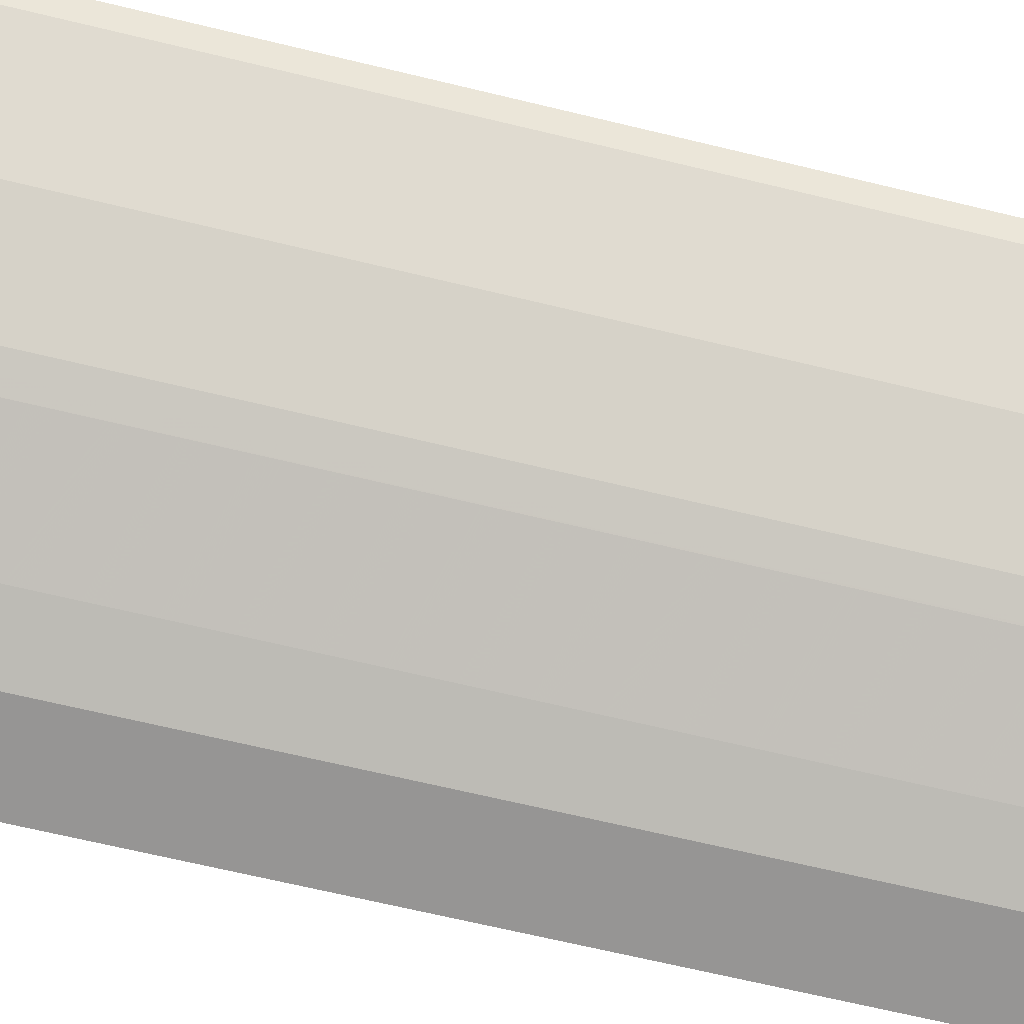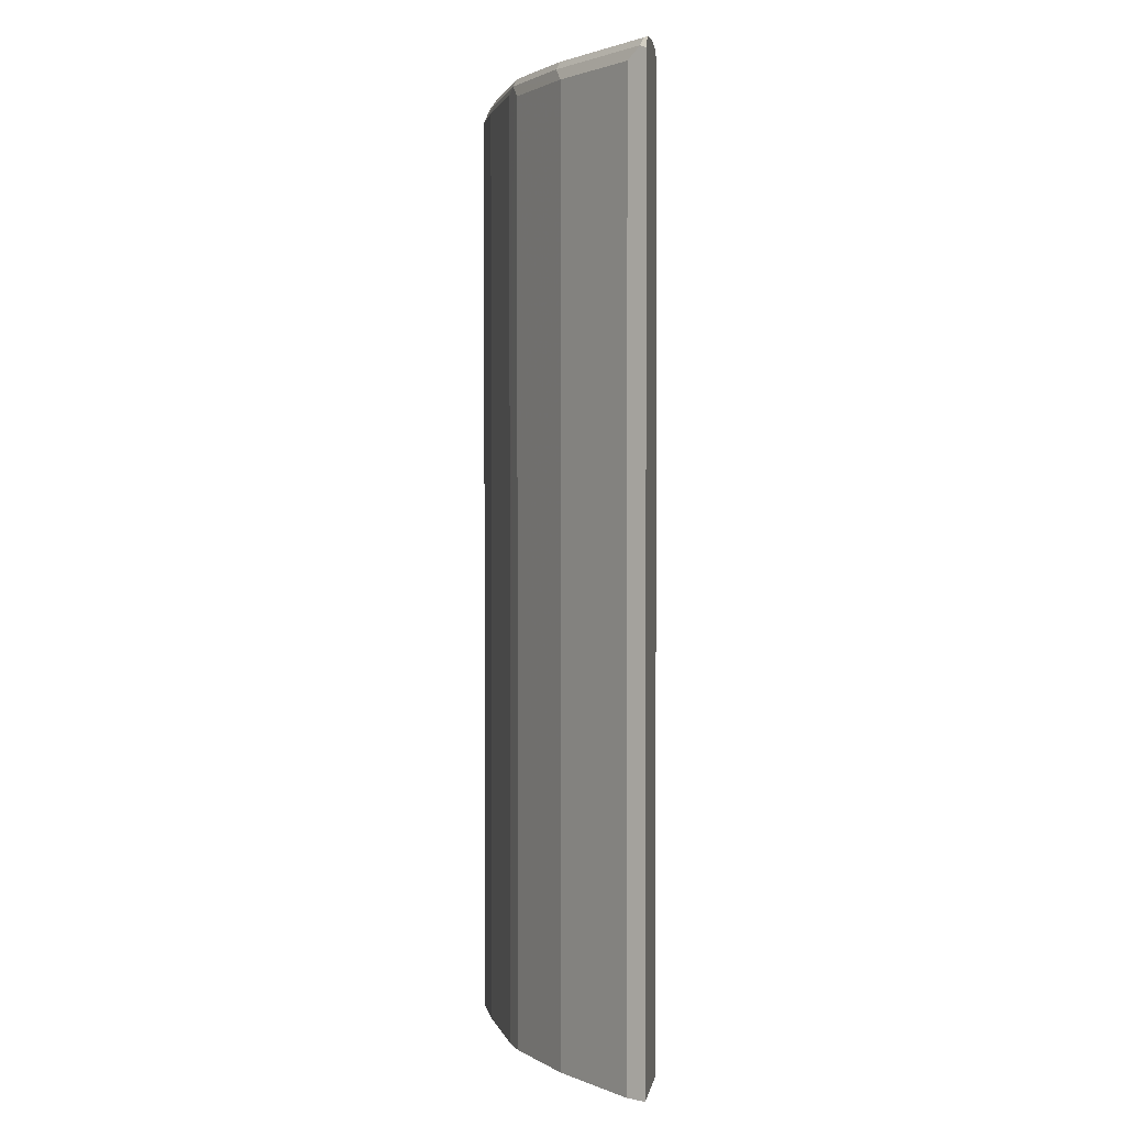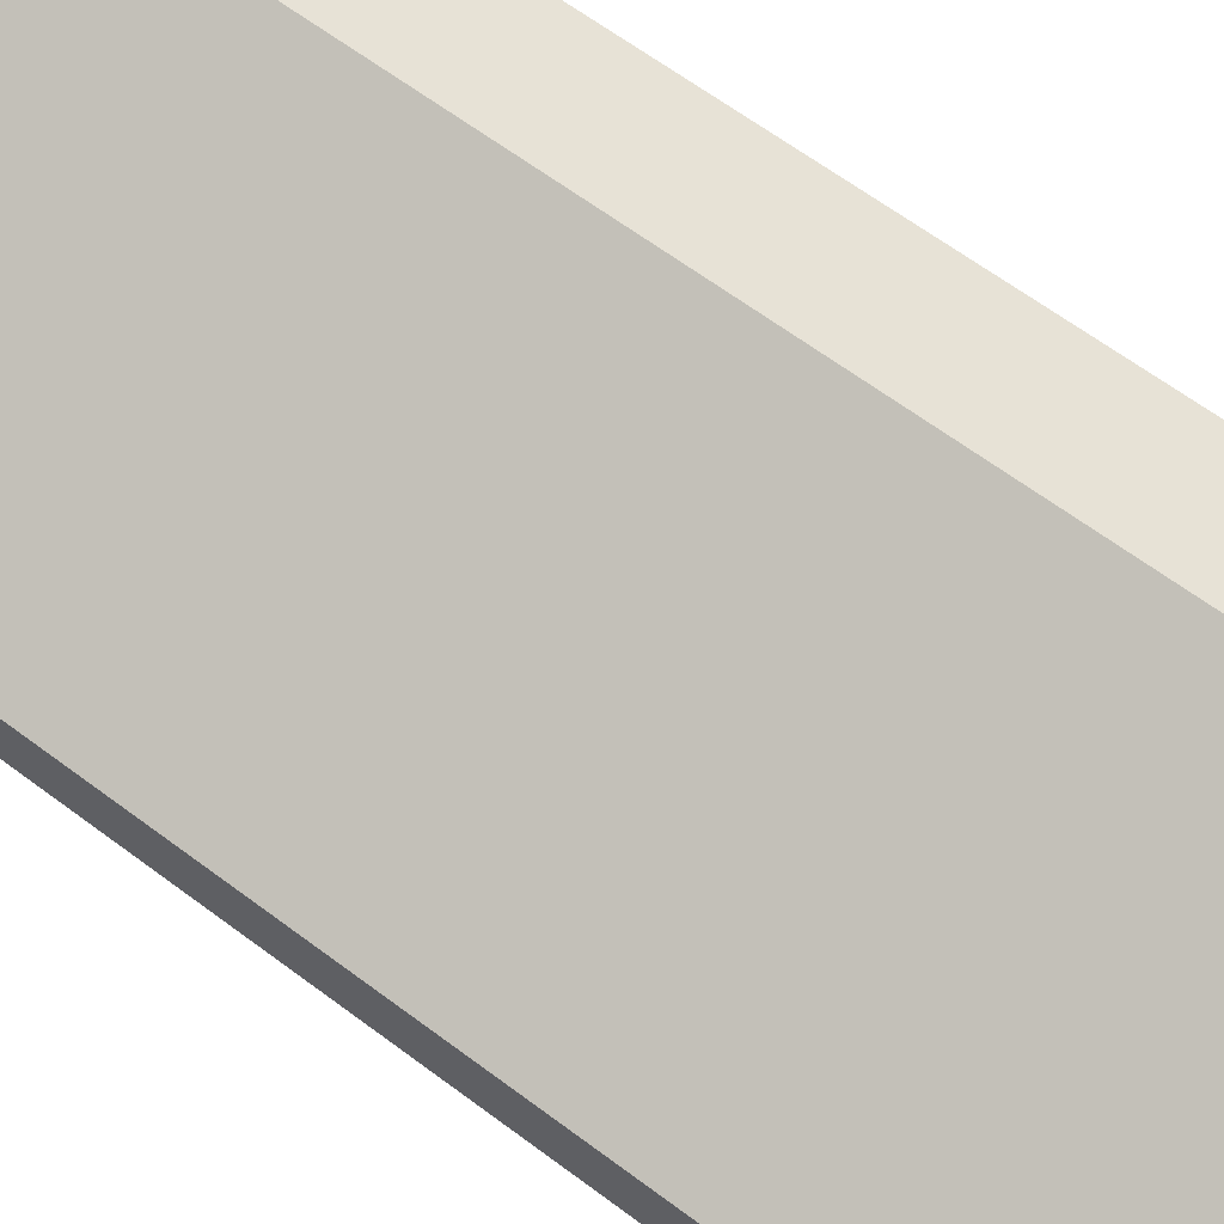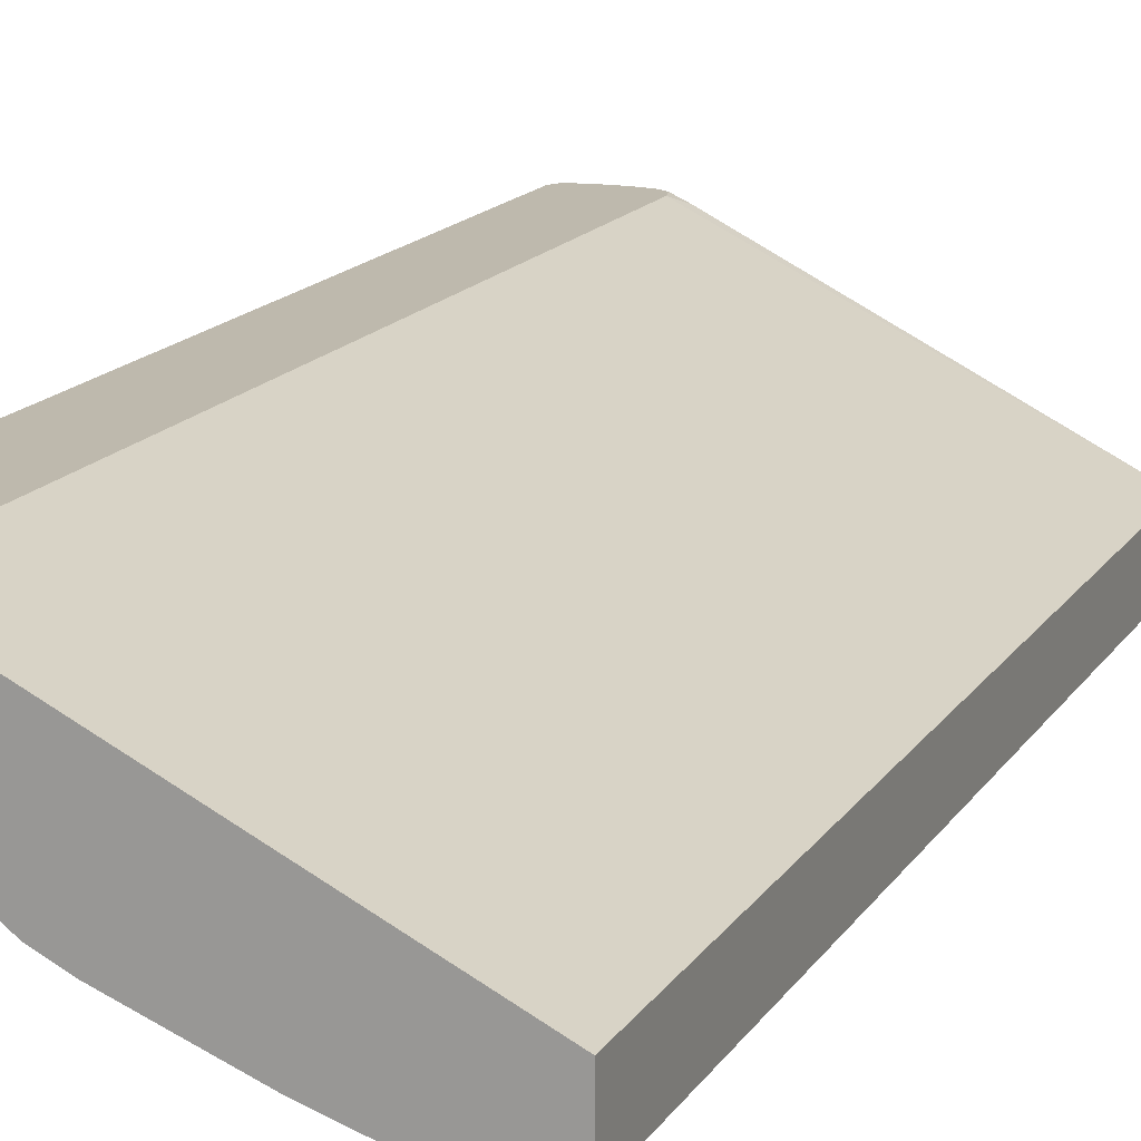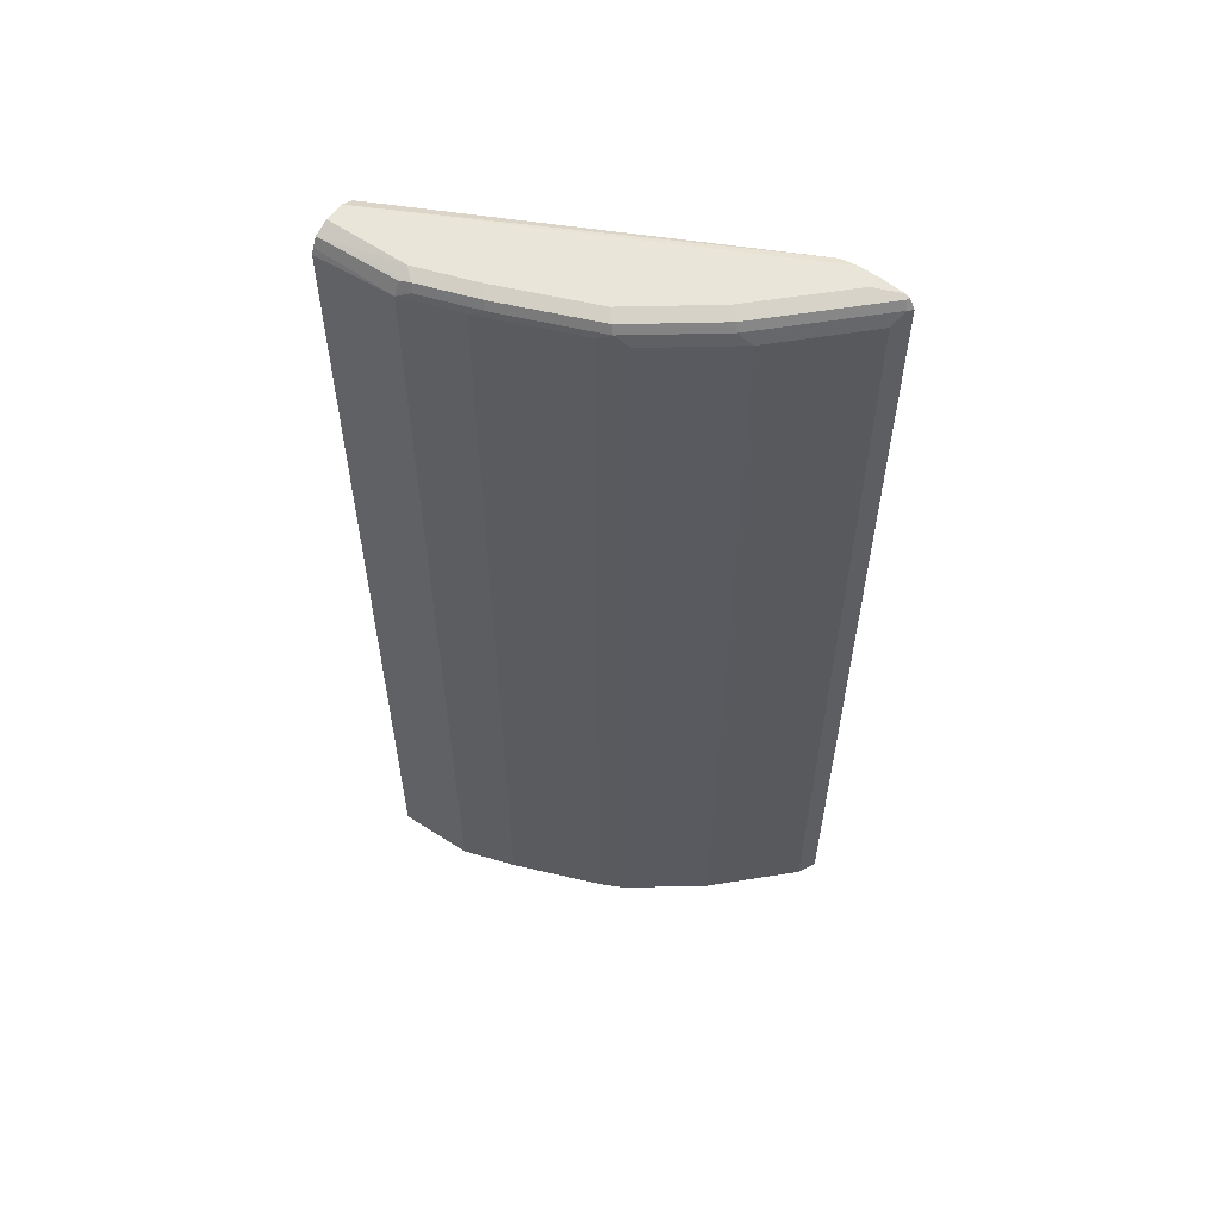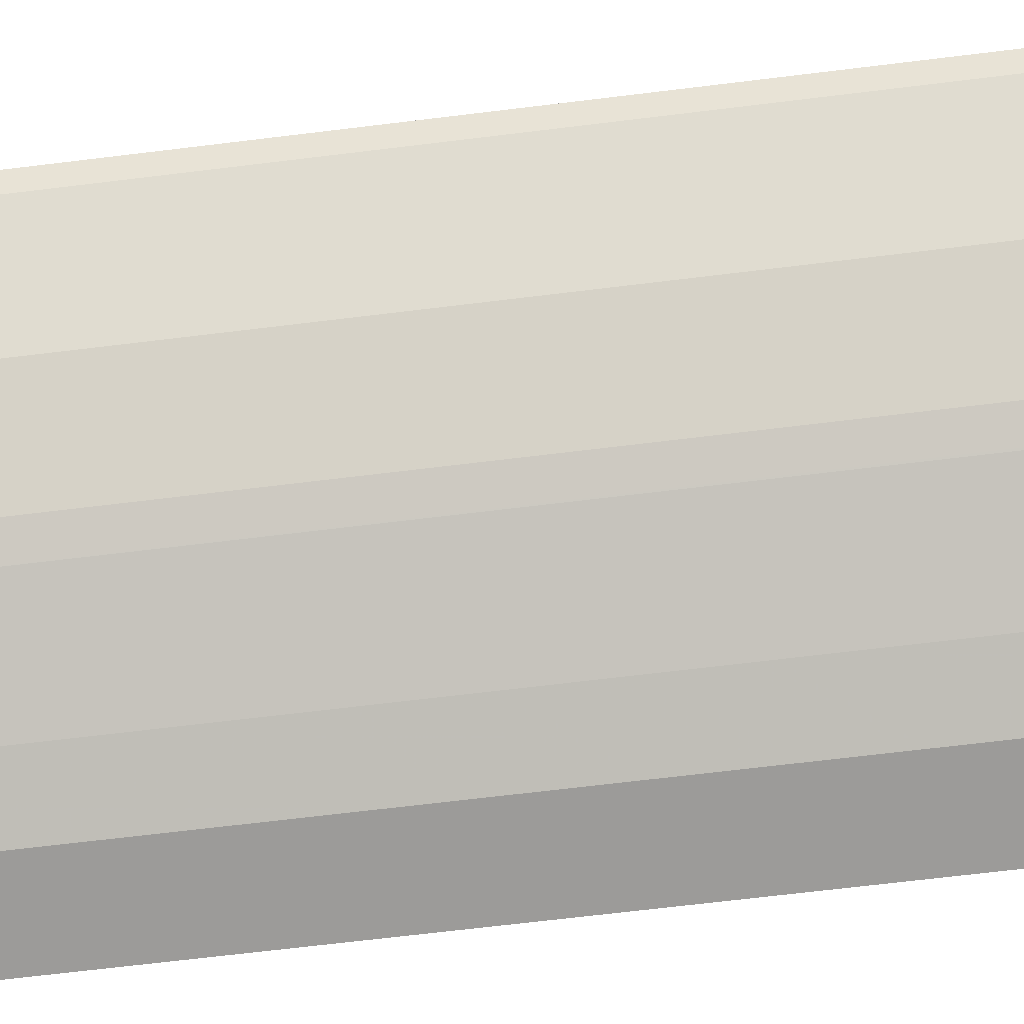
<metadata>
{"format":"obj","ext":"obj","renderer":"f3d","projection":"perspective","resolution":1024,"background":"white","views":[{"elev":-65.6,"azim":-103.8,"up":"+Z"},{"elev":1.8,"azim":-81.0,"up":"+Y"},{"elev":63.1,"azim":127.3,"up":"+Z"},{"elev":15.2,"azim":21.6,"up":"+Z"},{"elev":58.0,"azim":-144.5,"up":"+Y"},{"elev":-68.0,"azim":-83.0,"up":"+Z"}]}
</metadata>
<code>
v -0.4588 -0.3923 -0.1301
v -0.452 -0.3923 -0.1437
v -0.3789 -0.3923 -0.1301
v -0.4588 0.5356 -0.1301
v -0.4499 -0.3923 -0.148
v -0.4499 0.5268 -0.148
v -0.06593 -0.3923 -0.2841
v -0.3789 0.5269 -0.1301
v -0.4539 0.5456 -0.1301
v -0.4558 0.5386 -0.1362
v -0.3966 -0.3923 -0.2013
v -0.3966 0.5268 -0.2013
v -0.06593 -0.3923 -0.34
v -0.06593 0.5327 -0.2841
v -0.367 0.5386 -0.1362
v -0.3824 0.541 -0.1301
v -0.4498 0.5476 -0.1301
v -0.4528 0.546 -0.1332
v -0.3848 0.5386 -0.2072
v -0.3788 -0.3923 -0.219
v -0.3788 0.5268 -0.219
v -0.1421 -0.3923 -0.3374
v -0.06593 0.5301 -0.34
v -0.06593 0.5445 -0.2901
v -0.3931 0.5481 -0.1301
v -0.444 0.5483 -0.1301
v -0.4262 0.5505 -0.1421
v -0.4085 0.5505 -0.1598
v -0.3907 0.5505 -0.1776
v -0.3818 0.546 -0.2042
v -0.367 0.5386 -0.225
v -0.3078 -0.3923 -0.2723
v -0.296 0.5386 -0.2782
v -0.3078 0.5268 -0.2723
v -0.1954 -0.3923 -0.3197
v -0.1421 0.5327 -0.3374
v -0.06593 0.536 -0.3374
v -0.06593 0.5505 -0.3019
v -0.4085 0.5505 -0.1301
v -0.4262 0.5505 -0.1301
v -0.3552 0.5505 -0.2131
v -0.364 0.546 -0.222
v -0.296 -0.3923 -0.2782
v -0.293 0.546 -0.2752
v -0.2072 0.5386 -0.3137
v -0.1954 0.5327 -0.3197
v -0.2841 0.5327 -0.2841
v -0.2858 -0.3923 -0.2833
v -0.2841 -0.3923 -0.2841
v -0.1539 0.5386 -0.3315
v -0.1421 0.5445 -0.3315
v -0.06593 0.5444 -0.3332
v -0.06593 0.5505 -0.3197
v -0.2841 0.5505 -0.2664
v -0.1954 0.5505 -0.3019
v -0.2042 0.546 -0.3108
v -0.151 0.546 -0.3285
v -0.1421 0.5505 -0.3197
f 27 38 53
f 27 53 58
f 27 58 55
f 27 55 54
f 27 29 28
f 27 41 29
f 29 41 30
f 30 41 42
f 27 39 38
f 31 42 33
f 27 54 41
f 27 40 39
f 21 31 33
f 25 38 39
f 24 38 25
f 23 36 37
f 22 46 36
f 22 35 46
f 21 33 34
f 20 34 32
f 20 21 34
f 19 42 31
f 19 30 42
f 18 29 30
f 32 34 33
f 26 40 27
f 32 33 43
f 44 54 55
f 33 44 56
f 18 28 29
f 55 58 57
f 52 58 53
f 52 57 58
f 51 57 52
f 47 49 48
f 45 57 50
f 45 56 57
f 45 50 46
f 44 55 56
f 41 44 42
f 41 54 44
f 37 51 52
f 36 51 37
f 36 57 51
f 36 50 57
f 36 46 50
f 35 47 46
f 35 49 47
f 33 48 43
f 33 47 48
f 33 46 47
f 33 45 46
f 33 56 45
f 55 57 56
f 33 42 44
f 18 27 28
f 3 7 14
f 17 26 27
f 2 6 5
f 2 4 6
f 1 4 2
f 1 9 4
f 1 17 9
f 1 26 17
f 1 40 26
f 1 39 40
f 1 25 39
f 1 16 25
f 1 3 8
f 3 14 8
f 1 7 3
f 1 22 13
f 1 35 22
f 1 49 35
f 1 48 49
f 1 43 48
f 1 32 43
f 1 20 32
f 1 11 20
f 1 5 11
f 1 2 5
f 17 27 18
f 1 13 7
f 4 9 10
f 1 8 16
f 5 6 12
f 4 10 6
f 15 24 16
f 14 24 15
f 13 36 23
f 13 22 36
f 12 31 21
f 12 19 31
f 11 21 20
f 11 12 21
f 10 30 19
f 10 18 30
f 10 19 12
f 9 18 10
f 16 24 25
f 7 23 37
f 8 15 16
f 8 14 15
f 7 24 14
f 7 38 24
f 7 53 38
f 7 52 53
f 7 37 52
f 9 17 18
f 7 13 23
f 6 10 12
f 5 12 11

</code>
